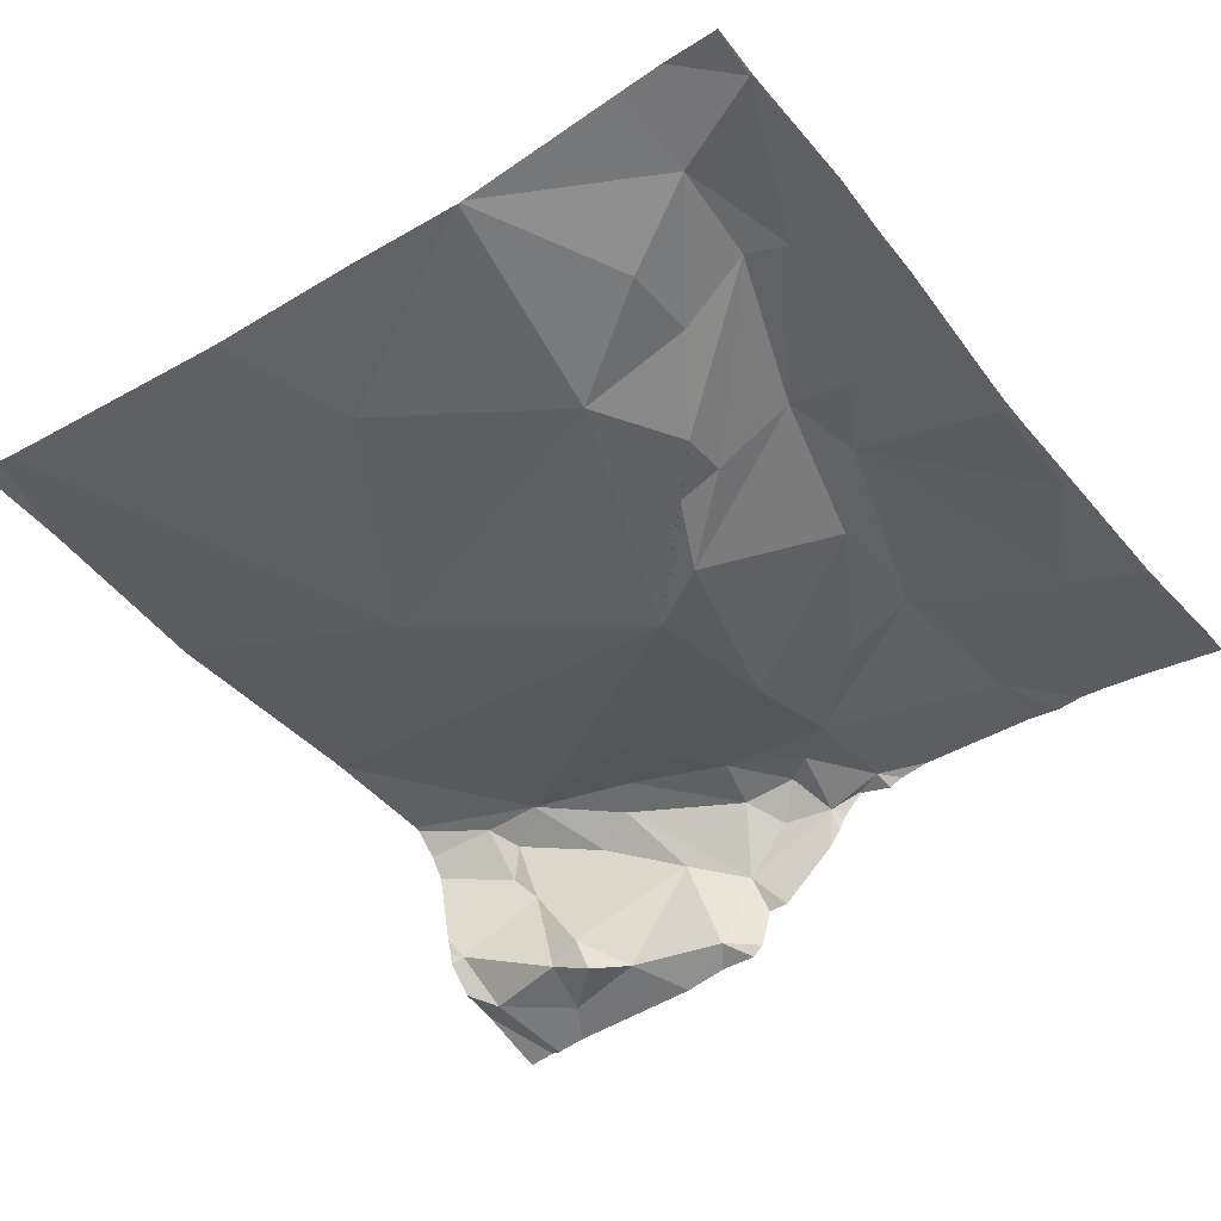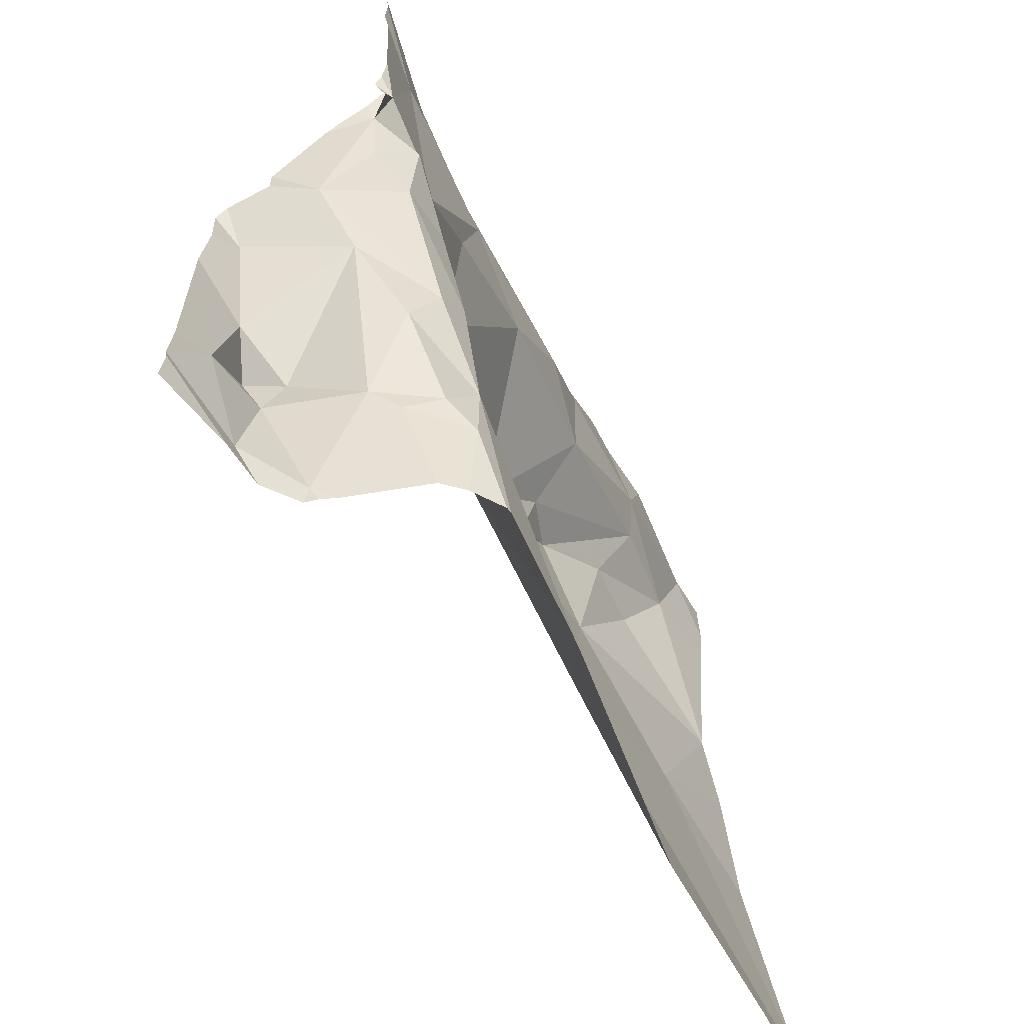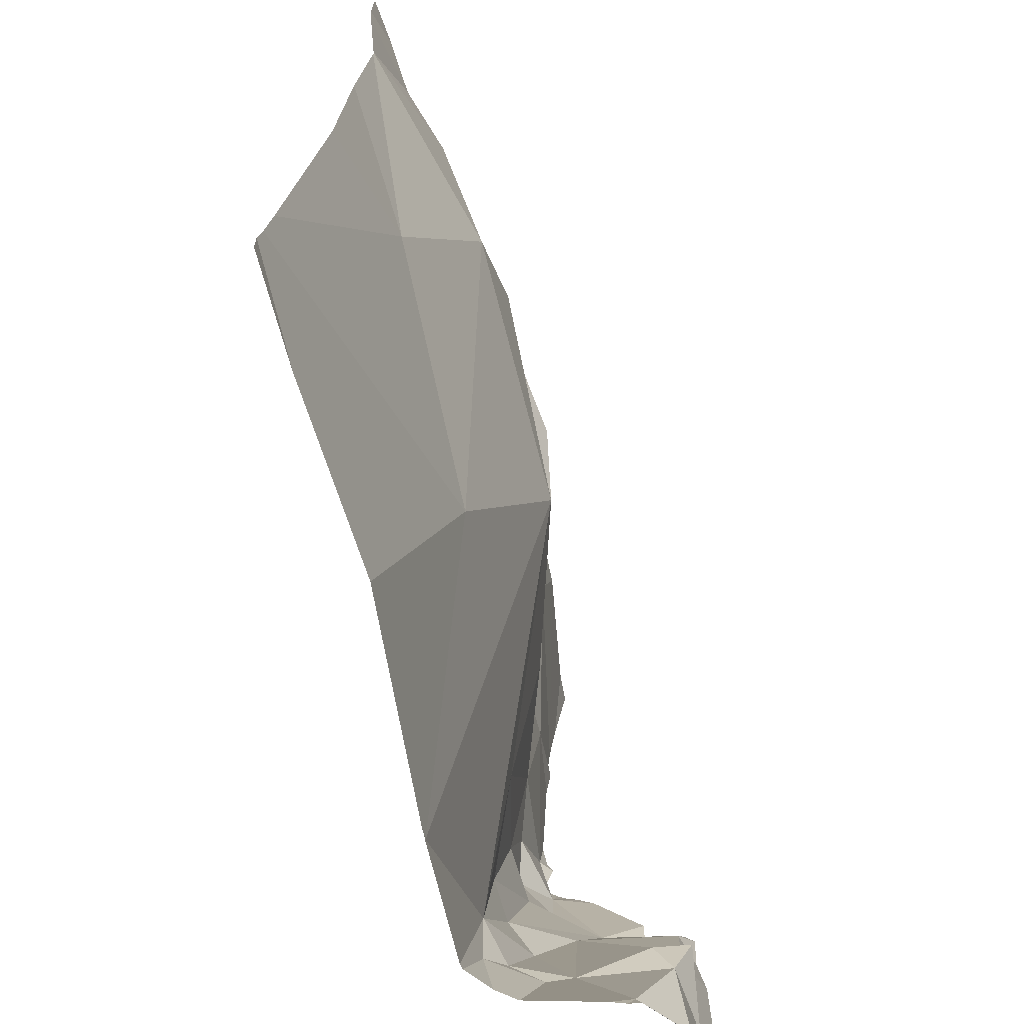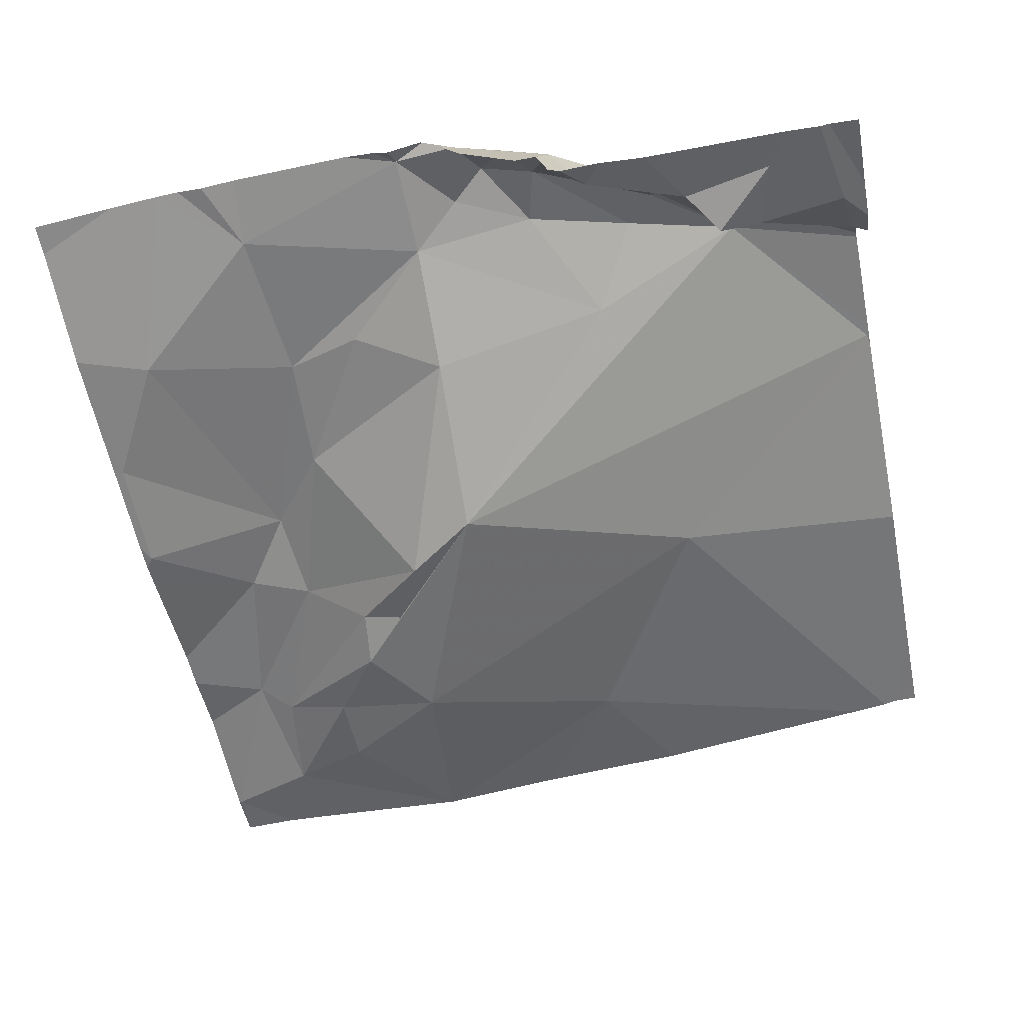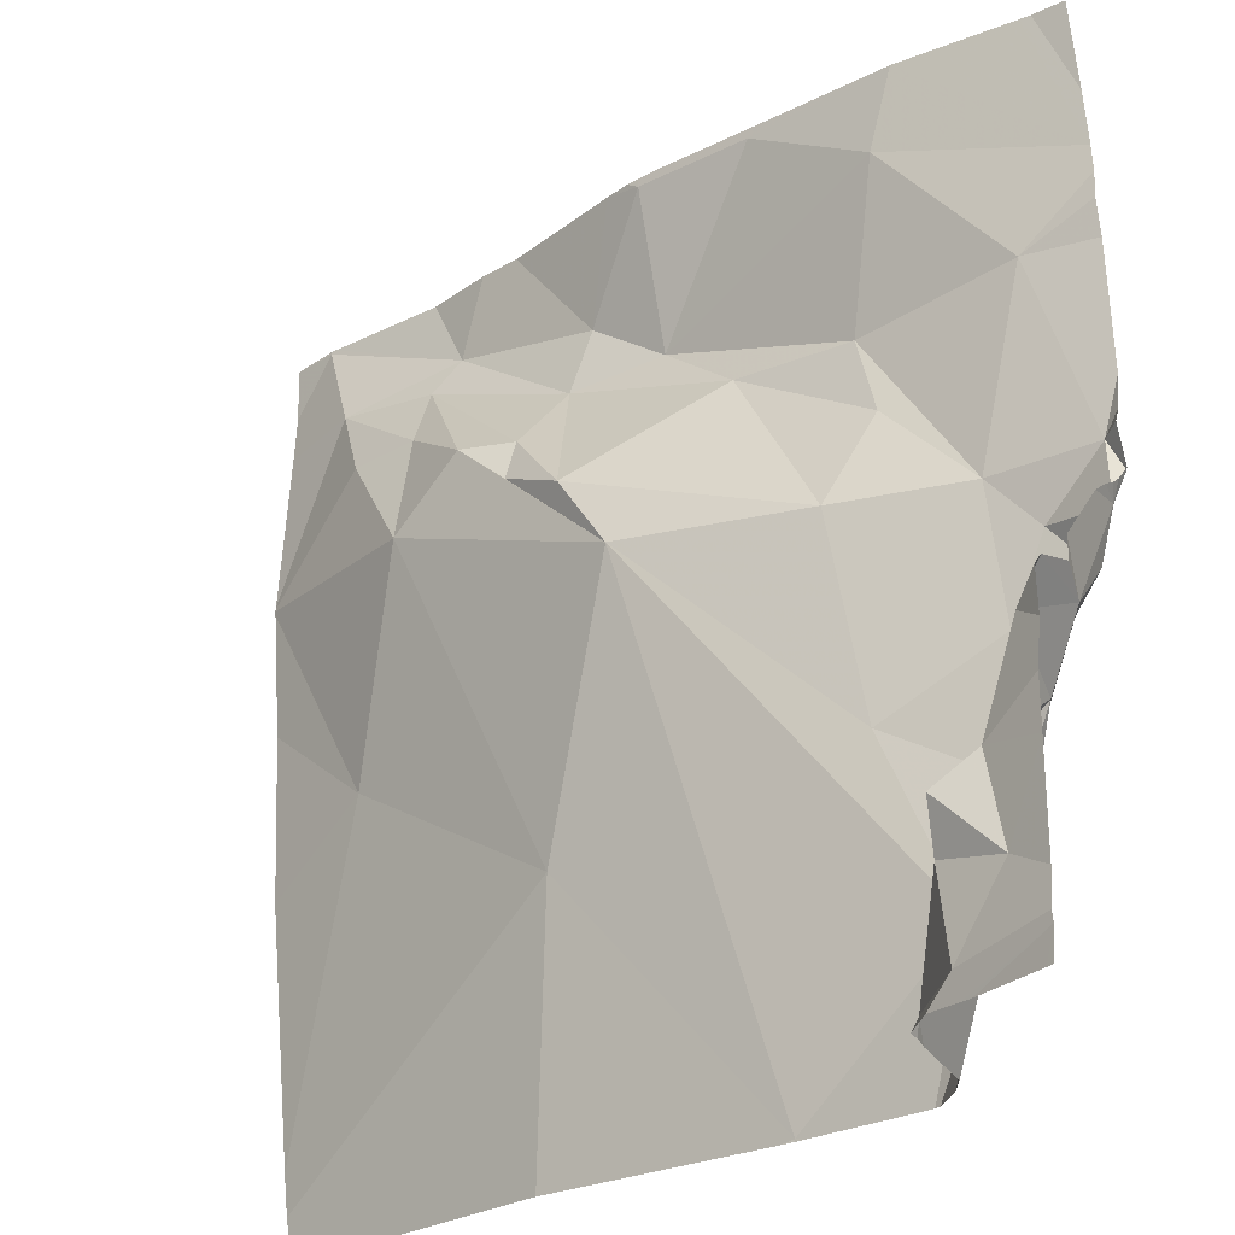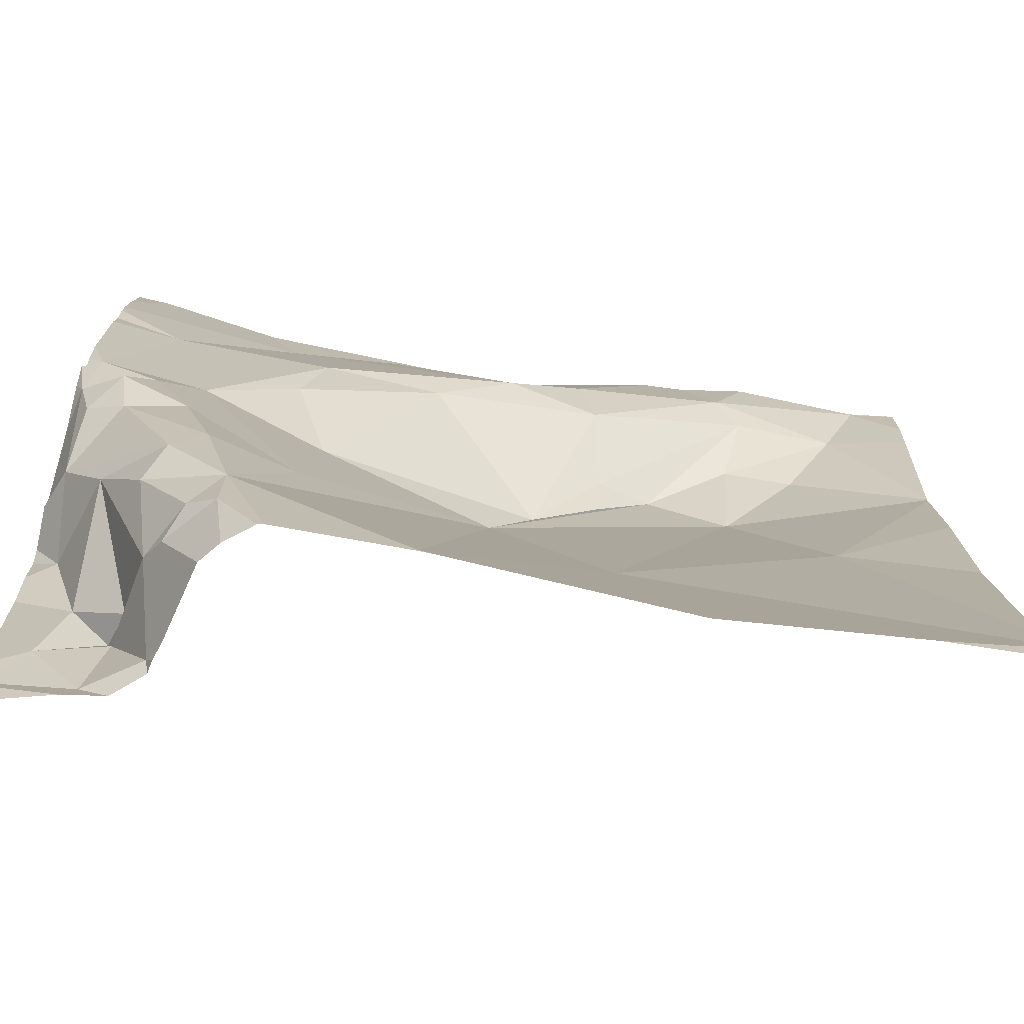
<metadata>
{"format":"obj","ext":"obj","renderer":"f3d","projection":"perspective","resolution":1024,"background":"white","views":[{"elev":-45.0,"azim":126.9,"up":"+Z"},{"elev":-61.2,"azim":-66.5,"up":"+Y"},{"elev":-66.9,"azim":102.6,"up":"+Y"},{"elev":-58.5,"azim":-78.5,"up":"+Z"},{"elev":-27.9,"azim":-141.9,"up":"+Y"},{"elev":-71.7,"azim":-10.8,"up":"+Y"}]}
</metadata>
<code>
v -74.08 300.9 501.2
v -74.13 301.9 501.1
v -74.53 301.9 501.1
v -74.9 301 501.1
v -74.88 300.9 501
v -74.92 301 501
v -74.08 301.9 501.1
v -74.08 301.4 501.1
v -74.97 301.1 501
v -74.93 301.1 501
v -74.99 301 501
v -74.94 300.9 501
v -74.08 301 501.2
v -74.08 301.2 501.2
v -75.01 301.2 501
v -74.45 301.6 501.1
v -74.39 301.6 501.1
v -74.45 301.5 501.1
v -74.39 301.9 501.1
v -74.92 301.1 501
v -75.02 301.2 501.1
v -74.97 301.2 501.1
v -75.02 301.4 501.1
v -74.56 301.9 501.1
v -74.57 301.4 501
v -74.52 301.5 501
v -74.17 301.8 501.1
v -74.08 300.9 501.2
v -74.91 300.9 501
v -74.89 301 501.1
v -74.57 301.9 501.1
v -74.83 301.8 501.1
v -74.08 301.8 501.1
v -74.65 301.6 501.1
v -74.77 301.4 501.1
v -74.87 301 501.2
v -74.3 301.7 501.1
v -74.29 301.7 501.1
v -74.49 301.7 501.1
v -74.57 301.8 501.1
v -74.78 301.2 501.1
v -74.08 301.7 501.1
v -74.08 301.6 501.1
v -74.08 301.6 501.1
v -74.31 301.8 501.1
v -74.13 301.9 501.1
v -74.7 301.8 501.1
v -74.96 301.6 501.1
v -74.57 301.7 501.1
v -74.22 301.7 501.1
v -75.01 301.3 501.1
v -74.97 301.3 501.2
v -74.81 301.5 501.1
v -74.9 301.4 501.1
v -75.03 301.4 501.2
v -74.78 301.6 501.1
v -74.46 301.7 501.1
v -74.21 301.3 501.1
v -74.3 301.5 501.1
v -74.93 301.1 501.1
v -74.91 301.1 501.2
v -74.46 301.2 501.1
v -74.66 300.9 501.2
v -74.1 300.9 501.2
v -74.87 300.9 501
v -74.88 300.9 501
v -74.87 300.9 501.1
v -74.35 301.9 501.1
v -74.85 300.9 501.1
v -74.71 301.9 501.1
v -74.08 301.6 501.1
v -75.01 301.4 501.2
v -74.08 301.6 501.1
v -74.98 301.3 501.2
v -74.91 301.3 501.2
v -74.84 301 501.2
v -74.84 301.1 501.2
v -74.95 301.4 501.2
v -74.27 301.9 501.1
v -74.14 301.9 501.1
v -74.87 301.2 501.2
v -74.13 301.9 501.1
v -74.59 301.9 501.1
v -75.03 301.2 501
v -75.03 301.2 501
v -75.03 300.9 501
v -75.03 301 501
v -75.03 301.1 501
v -75.03 300.9 501
v -74.86 301.9 501.1
v -75.03 301.1 501
v -75.03 301.2 501
v -75.03 301.3 501
v -75.03 301.3 501
v -75.03 301.4 501.1
v -75.03 301.4 501.1
v -75.03 301.3 501.1
v -75.03 301.7 501.1
v -75.03 301.8 501.1
v -75.03 301.7 501.1
v -75.03 301.4 501.1
v -75.03 301.4 501.2
v -75.03 301.6 501.1
v -75.03 301.5 501.2
v -75.03 301.7 501.1
v -75.03 301.4 501.1
v -75.03 301.4 501.1
v -74.08 300.9 501.2
v -74.19 300.9 501.2
v -74.67 300.9 501.2
v -74.66 300.9 501.2
v -74.83 300.9 501.2
v -74.8 300.9 501.2
v -74.8 300.9 501.2
v -74.66 300.9 501.2
v -74.66 300.9 501.2
v -74.64 300.9 501.2
v -74.4 300.9 501.2
v -74.94 300.9 501
v -74.95 300.9 501
v -75.02 300.9 501
v -75.03 300.9 501
v -74.08 301.9 501.1
v -74.99 301.9 501.1
v -75 301.9 501.1
v -75.03 301.9 501.1
f 5 4 6
f 10 9 11
f 11 12 6
f 11 6 10
f 17 16 18
f 86 11 87
f 126 99 125
f 125 99 124
f 5 12 29
f 88 9 91
f 12 5 6
f 20 10 6
f 91 15 92
f 115 63 116
f 84 21 94
f 29 86 119
f 9 10 20
f 22 9 20
f 22 15 9
f 114 77 113
f 113 76 112
f 4 20 6
f 25 18 26
f 124 98 90
f 112 76 69
f 5 30 4
f 26 18 16
f 30 5 67
f 99 98 124
f 26 34 35
f 25 26 35
f 30 36 4
f 38 37 27
f 3 39 19
f 41 25 35
f 46 45 27
f 90 47 70
f 48 32 98
f 49 47 32
f 49 40 47
f 50 27 37
f 20 4 22
f 52 51 21
f 35 53 54
f 101 55 102
f 56 49 32
f 16 17 38
f 34 26 57
f 26 16 57
f 73 58 71
f 17 37 38
f 57 16 38
f 45 57 38
f 49 34 57
f 49 39 40
f 17 59 37
f 50 37 59
f 45 38 27
f 19 45 68
f 34 53 35
f 34 56 53
f 93 23 97
f 21 51 23
f 15 22 21
f 22 4 60
f 61 21 22
f 2 46 82
f 25 62 59
f 50 59 73
f 17 18 25
f 70 40 83
f 41 35 54
f 63 62 25
f 43 50 44
f 62 58 59
f 59 17 25
f 45 39 57
f 46 27 42
f 111 63 110
f 110 63 77
f 79 45 80
f 13 62 108
f 72 48 103
f 34 49 56
f 74 52 75
f 45 46 80
f 102 72 106
f 76 36 30
f 61 60 77
f 54 48 72
f 51 52 74
f 74 75 78
f 36 60 4
f 72 78 54
f 108 62 1
f 55 23 72
f 80 46 2
f 76 30 69
f 41 81 77
f 48 54 56
f 23 51 74
f 77 63 25
f 25 41 77
f 49 57 39
f 56 32 48
f 54 53 56
f 109 1 62
f 72 23 78
f 74 78 23
f 41 75 81
f 36 77 60
f 77 76 113
f 77 36 76
f 61 22 60
f 77 81 61
f 81 75 52
f 75 41 54
f 110 77 114
f 61 52 21
f 61 81 52
f 82 46 7
f 83 40 31
f 109 62 118
f 62 63 117
f 31 40 24
f 54 78 75
f 13 58 62
f 84 15 21
f 85 15 84
f 69 30 67
f 86 12 11
f 67 5 65
f 87 11 88
f 14 58 13
f 88 11 9
f 68 45 79
f 119 89 120
f 7 46 33
f 91 9 15
f 92 15 85
f 65 5 66
f 93 21 23
f 94 21 93
f 82 7 123
f 95 23 96
f 8 58 14
f 64 1 109
f 96 23 101
f 97 23 95
f 24 40 3
f 98 32 90
f 33 46 42
f 70 47 40
f 100 48 98
f 44 50 73
f 71 58 8
f 101 23 55
f 66 5 29
f 102 55 72
f 29 12 86
f 73 59 58
f 103 48 105
f 104 72 103
f 43 27 50
f 105 48 100
f 28 1 64
f 106 72 107
f 107 72 104
f 42 27 43
f 116 63 111
f 117 63 115
f 19 39 45
f 118 62 117
f 119 86 89
f 3 40 39
f 120 89 121
f 90 32 47
f 121 89 122

</code>
